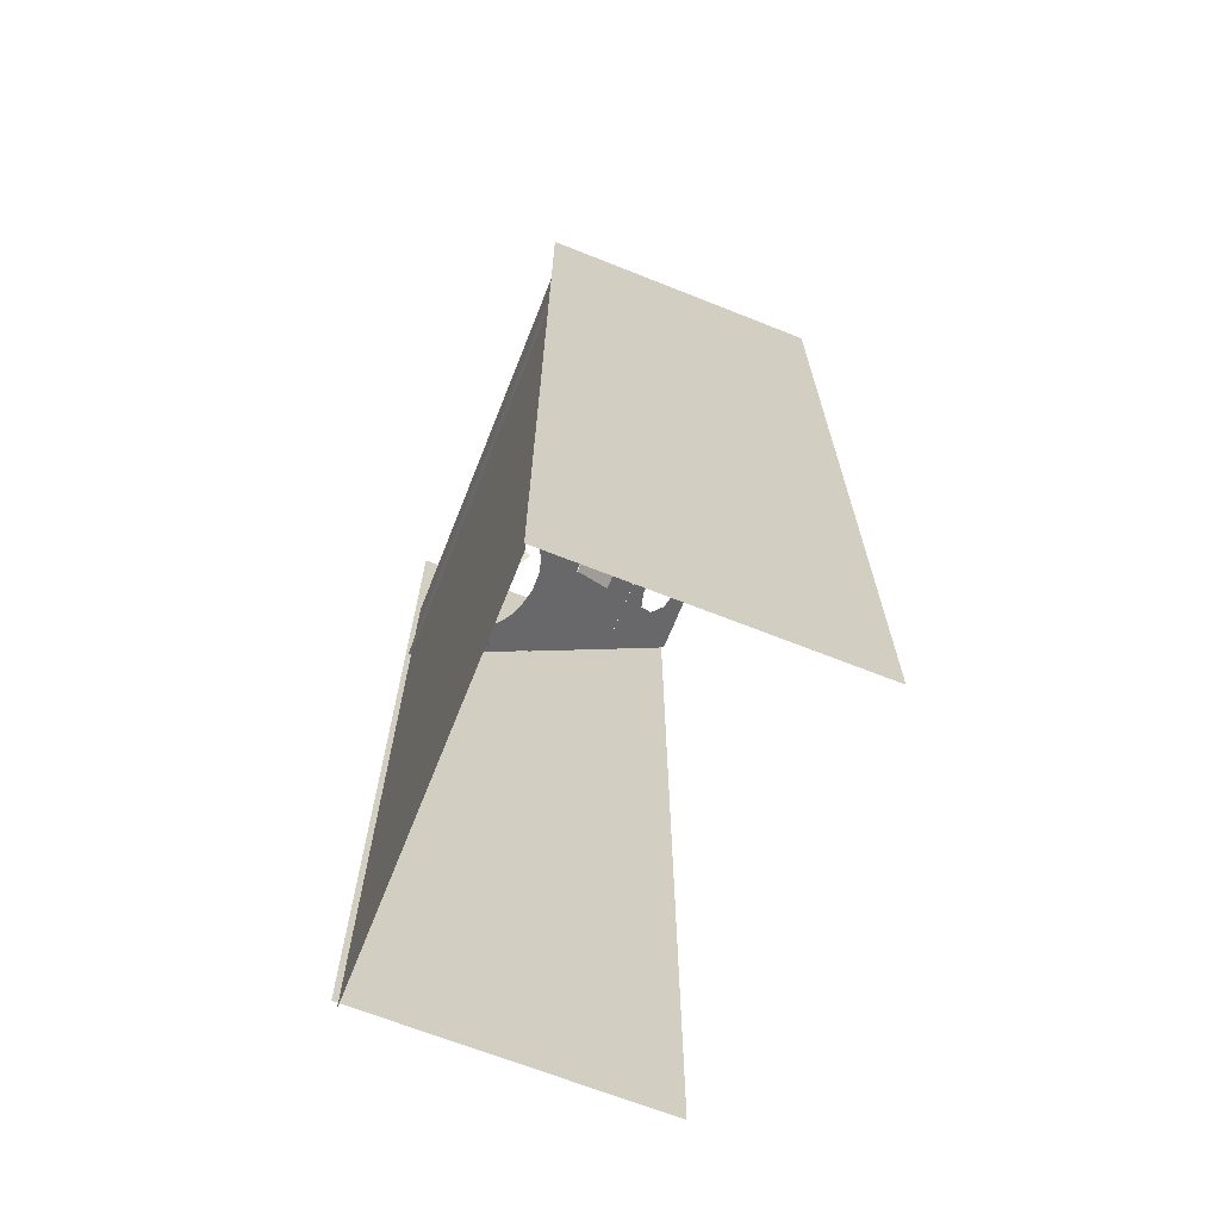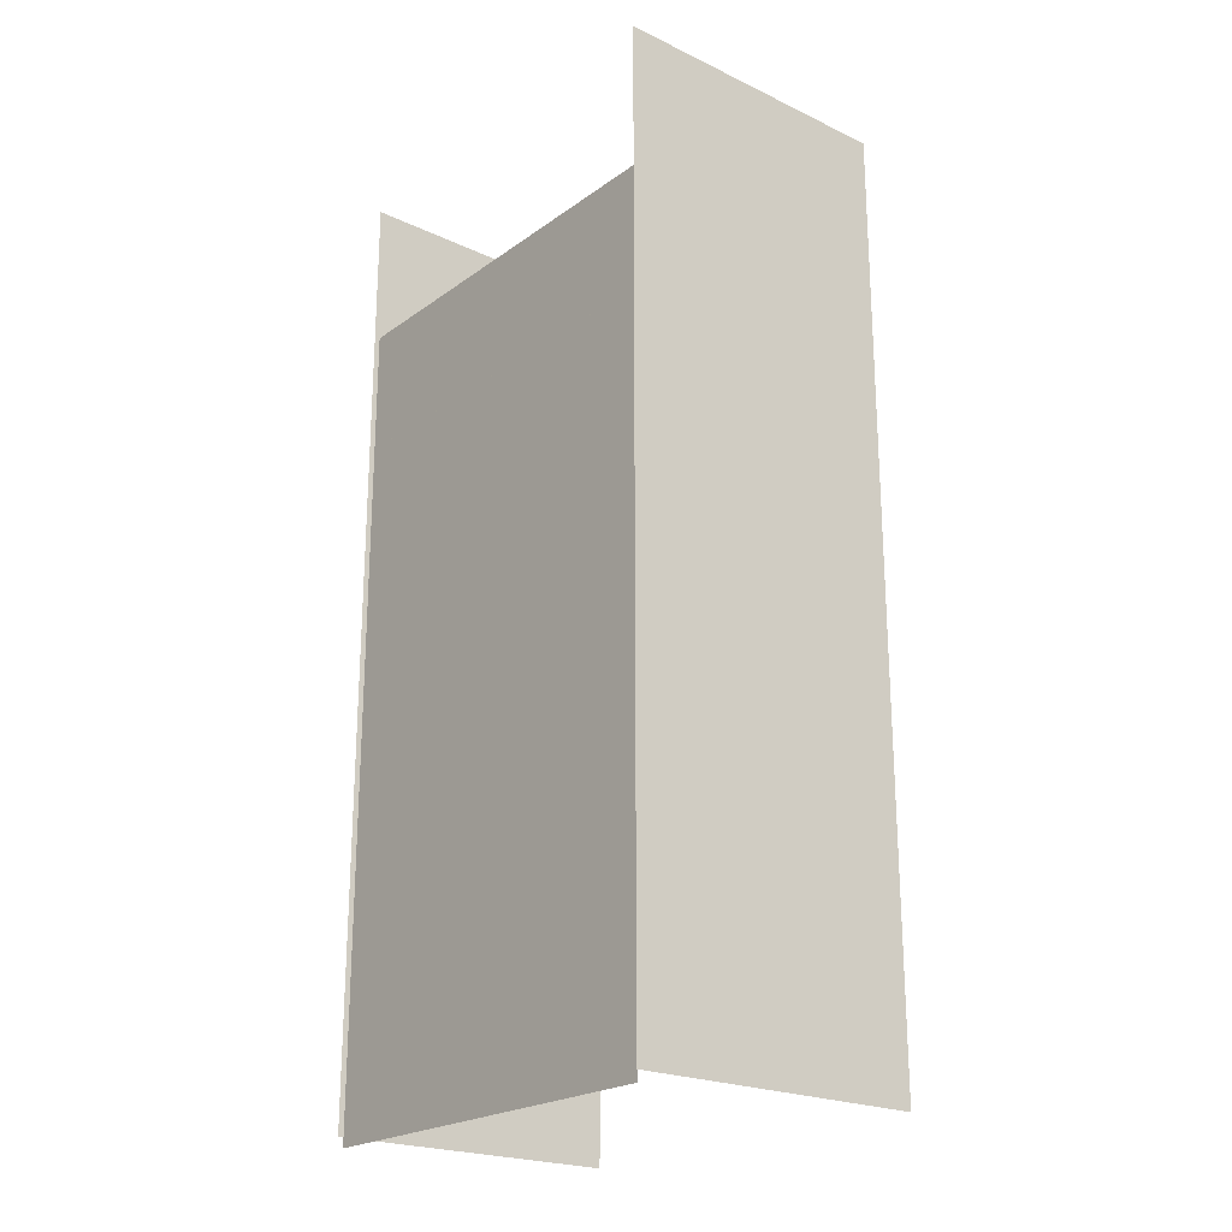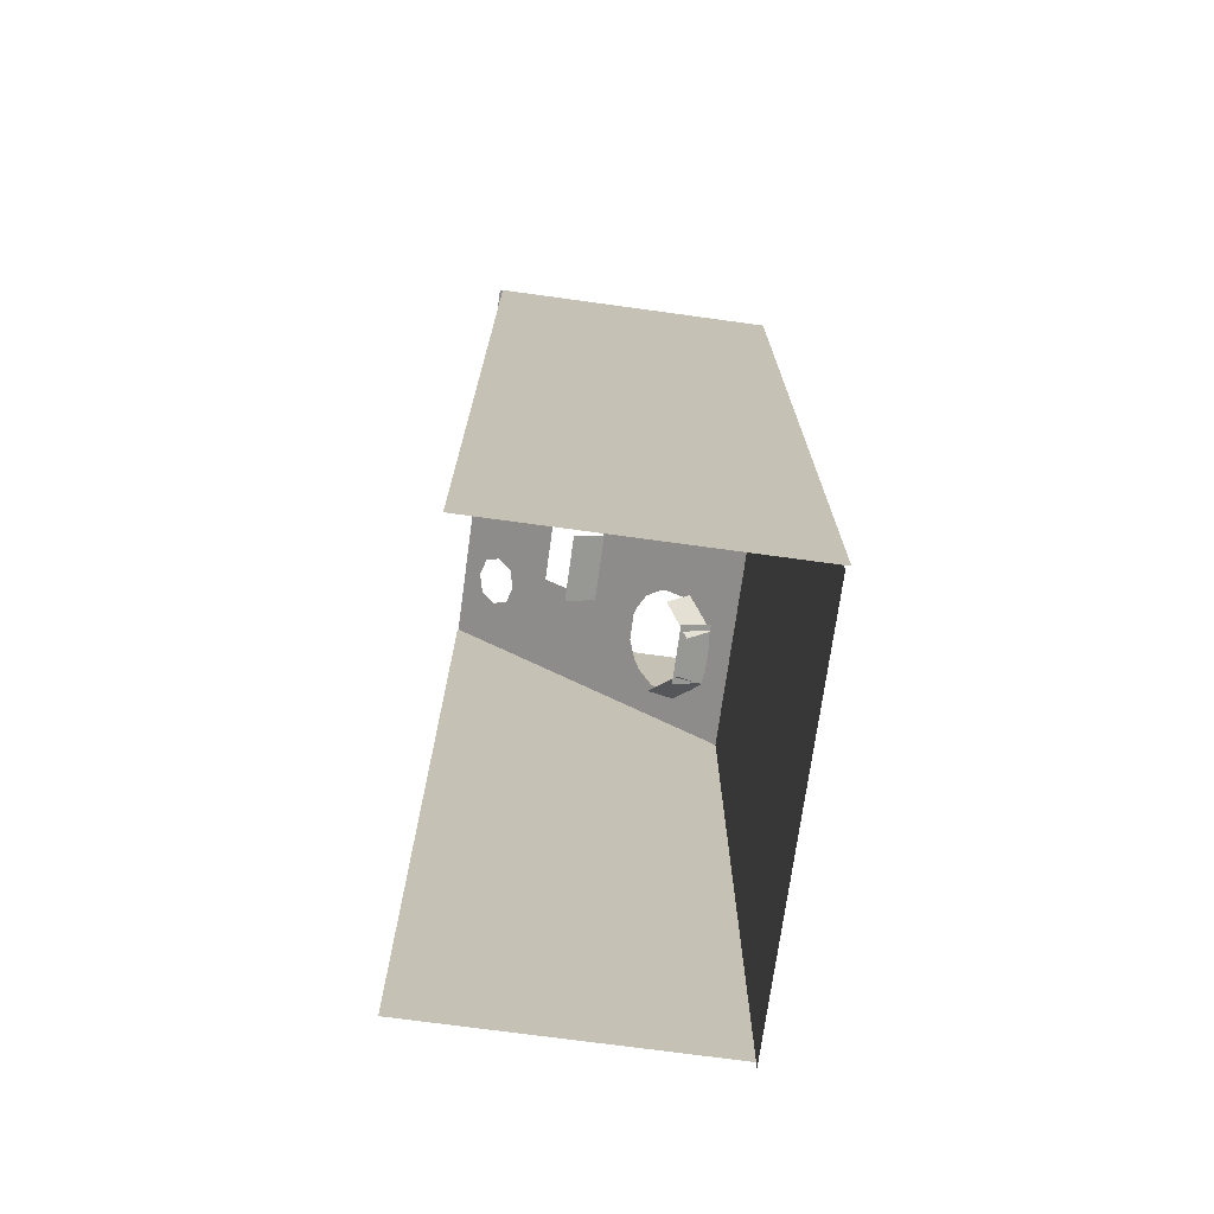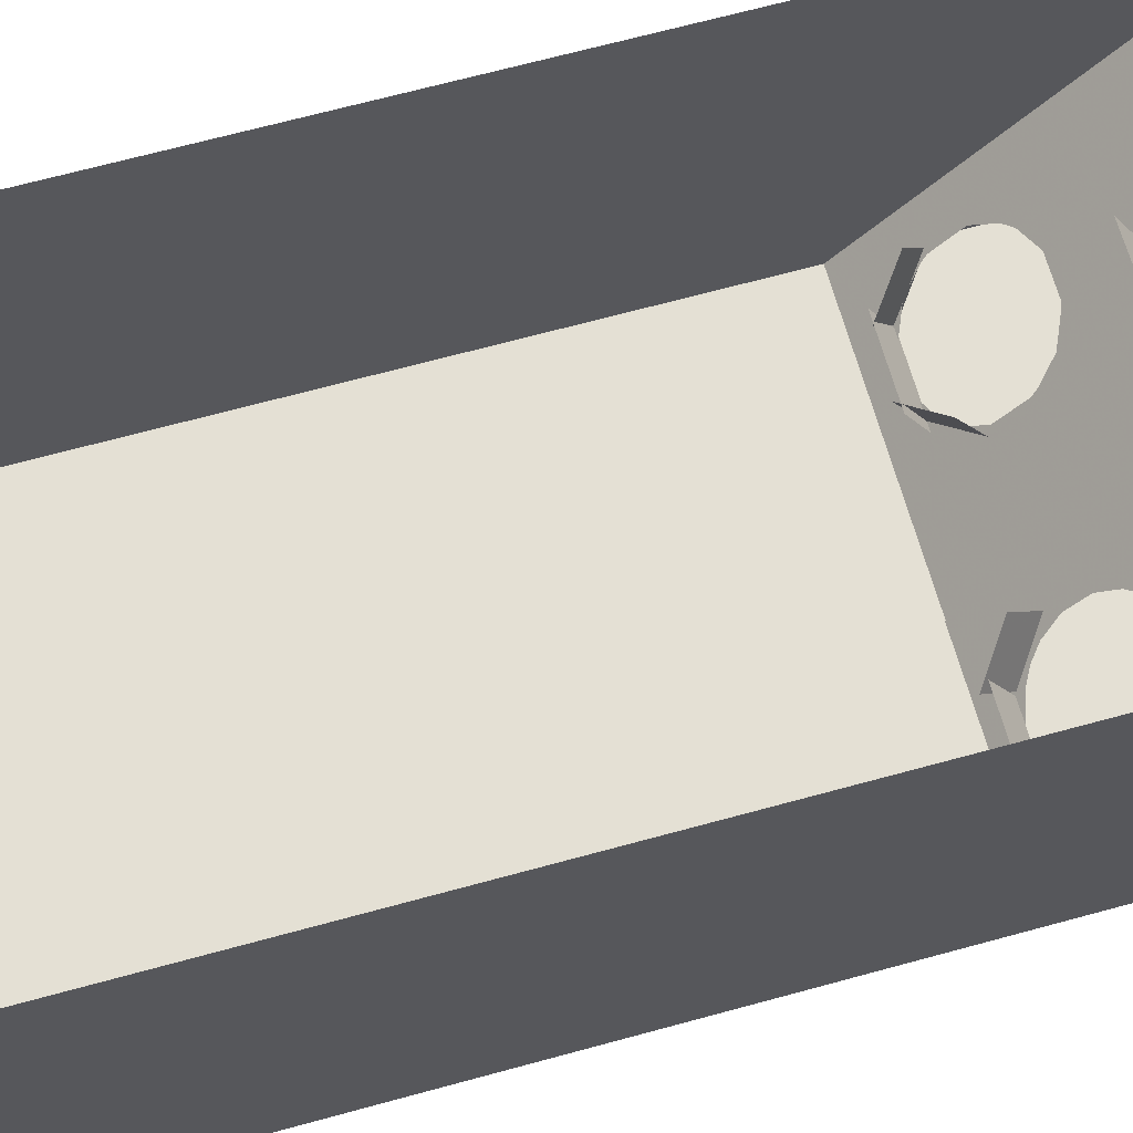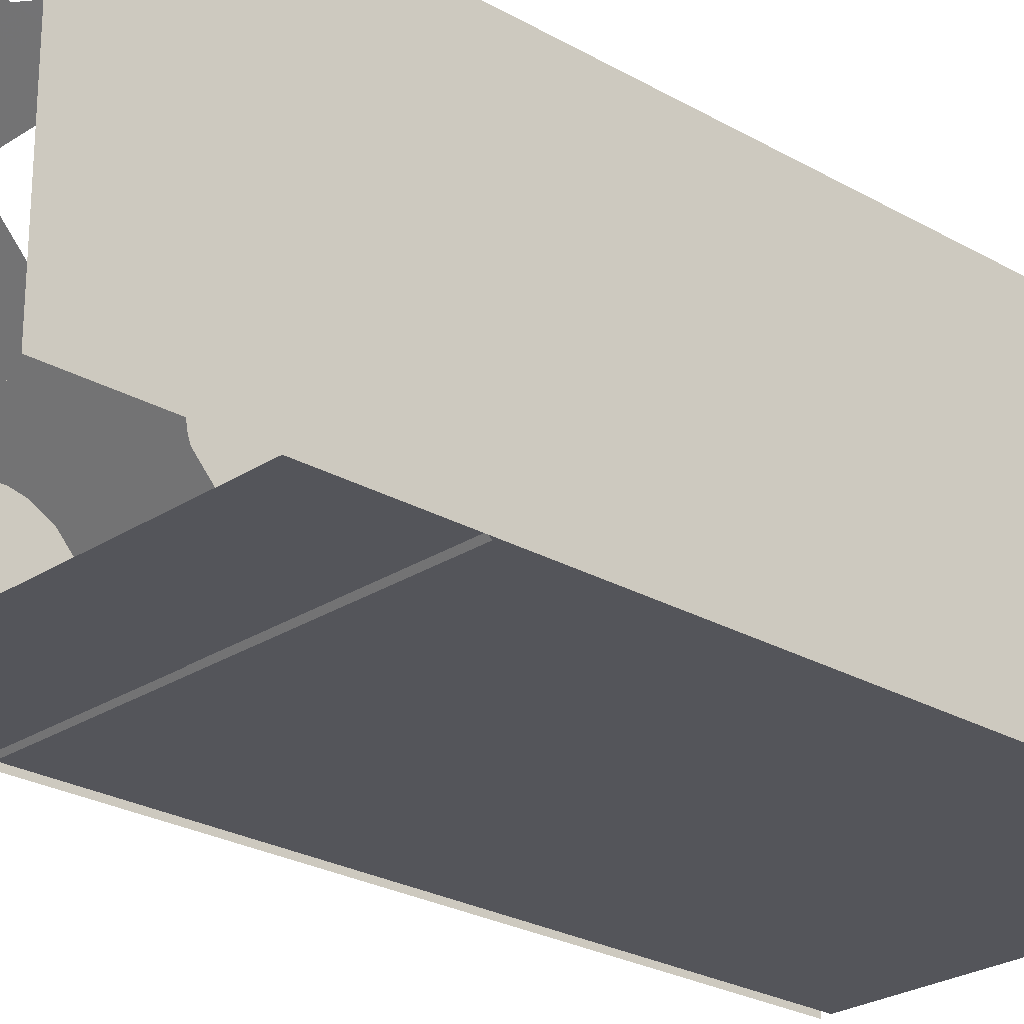
<metadata>
{"format":"obj","ext":"obj","renderer":"f3d","projection":"perspective","resolution":1024,"background":"white","views":[{"elev":-67.8,"azim":68.3,"up":"+Z"},{"elev":-22.2,"azim":50.7,"up":"+Z"},{"elev":-72.3,"azim":-97.8,"up":"+Z"},{"elev":66.1,"azim":-105.5,"up":"+Y"},{"elev":-24.9,"azim":46.8,"up":"+Y"}]}
</metadata>
<code>
o Plane.011_Plane.009
v -0.1233 0.7911 -0.3283
v -0.1233 0.965 -0.4208
v -0.4913 0.965 -0.4208
v -0.4913 0.7911 -0.3283
f 1 4 3 2
o Plane.010_Plane.008
v 0.5002 0.7732 -0.3239
v 0.5002 0.9471 -0.4163
v 0.1322 0.9471 -0.4163
v 0.1322 0.7732 -0.3239
f 5 8 7 6
o Plane.009_Plane.004
v -0.7411 0.1803 -0.8696
v -0.7116 0.3328 -0.9891
v -0.8583 0.4564 -0.8677
v -0.8878 0.3039 -0.7481
f 9 12 11 10
o Plane.008_Plane.005
v -0.4146 0.1795 -0.8994
v -0.4146 0.3534 -0.9918
v -0.7426 0.3534 -0.9918
v -0.7426 0.1795 -0.8994
f 13 16 15 14
o Plane.007_Plane.006
v -0.2541 0.3145 -0.7849
v -0.289 0.4612 -0.9116
v -0.4401 0.3304 -1.021
v -0.4052 0.1837 -0.8946
f 17 20 19 18
o Plane.006
v 0.86 0.3006 -0.7529
v 0.7982 0.4592 -0.852
v 0.6551 0.3284 -0.9721
v 0.7169 0.1698 -0.873
f 21 24 23 22
o Plane.005
v 0.7026 0.1729 -0.8775
v 0.7026 0.3468 -0.97
v 0.3746 0.3468 -0.97
v 0.3746 0.1729 -0.8775
f 25 28 27 26
o Plane.004
v 0.4084 0.1552 -0.8657
v 0.4379 0.3077 -0.9853
v 0.2912 0.4313 -0.8638
v 0.2617 0.2788 -0.7443
f 29 32 31 30
o Plane.003
v 1.001 0.06501 -4.324
v 1.001 0.06501 0.356
v 1.001 1.525 0.356
v 1.001 1.525 -4.324
f 33 36 35 34
o Plane.002
v -1.001 0.04511 -4.324
v -1.001 0.04511 0.356
v -1.001 1.505 0.356
v -1.001 1.505 -4.324
f 37 40 39 38
o Plane.001
v 1 0.072 -4.372
v 1 0.072 -0.372
v -1 0.072 -0.372
v -1 0.072 -4.372
f 41 44 43 42
o Plane
v 1 0.05458 -1.004
v 1 1.52 0.3567
v -1 1.52 0.3567
v -0 1.52 0.3567
v 1 0.7874 -0.3237
v 0 0.05458 -1.004
v -1 0.7874 -0.3237
v 0 0.7874 -0.3237
v 0.5 1.52 0.3567
v 1 0.421 -0.664
v 1 1.154 0.01647
v 0.5 0.05458 -1.004
v -1 1.154 0.01647
v -0.5 0.7874 -0.3237
v 0 0.421 -0.664
v 0.5 0.7874 -0.3237
v 0 1.154 0.01647
v -0.5 1.154 0.01647
v 0.5 1.154 0.01647
v 0.25 1.52 0.3567
v 0.75 1.52 0.3567
v -0.25 1.52 0.3567
v 1 0.6042 -0.4939
v 1 0.2378 -0.8341
v 1 0.9706 -0.1536
v 1 1.337 0.1866
v 0.25 0.05458 -1.004
v 0.75 0.05458 -1.004
v -1 0.9706 -0.1536
v -1 1.337 0.1866
v -0.75 0.7874 -0.3237
v -0.25 0.7874 -0.3237
v 0 0.6042 -0.4939
v 0 0.2378 -0.8341
v 0.25 0.7874 -0.3237
v 0.75 0.7874 -0.3237
v 0 0.9706 -0.1536
v 0.2839 0.416 -0.6686
v 0.4727 0.1777 -0.8899
v 0.832 0.441 -0.6454
v 0.5068 0.5793 -0.5169
v -0.75 1.154 0.01647
v -0.5 0.9706 -0.1536
v -0.25 1.154 0.01647
v 0.25 1.154 0.01647
v 0.5 0.9706 -0.1536
v 0.75 1.154 0.01647
v 0.4919 1.337 0.1866
v 0.3189 0.2681 -0.8059
v 0.7634 0.228 -0.8432
v 0.3616 0.5224 -0.5698
v 0.7087 0.5537 -0.5407
v -0.75 0.9706 -0.1536
v -0.25 1.337 0.1866
v 0.75 0.9706 -0.1536
v 0.25 1.337 0.1866
v 0.7581 1.337 0.1866
v 0.375 1.52 0.3567
v 0.125 1.52 0.3567
v 0.625 1.52 0.3567
v 0.875 1.52 0.3567
v -0.125 1.52 0.3567
v -0.375 1.52 0.3567
v -0.875 1.52 0.3567
v 1 0.6958 -0.4088
v 1 0.5126 -0.5789
v 1 0.3294 -0.749
v 1 0.1462 -0.9191
v 1 0.879 -0.2387
v 1 1.062 -0.06858
v 1 1.245 0.1015
v 1 1.429 0.2716
v 0.125 0.05458 -1.004
v 0.375 0.05458 -1.004
v 0.625 0.05458 -1.004
v 0.875 0.05458 -1.004
v -0.125 0.05458 -1.004
v -1 0.879 -0.2387
v -1 1.062 -0.06858
v -1 1.245 0.1015
v -1 1.429 0.2716
v -1 0.6958 -0.4088
v -0.875 0.7874 -0.3237
v -0.625 0.7874 -0.3237
v -0.125 0.7874 -0.3237
v -0.375 0.7874 -0.3237
v 0 0.6958 -0.4088
v 0 0.5126 -0.5789
v 0 0.1462 -0.9191
v 0 0.3294 -0.749
v 0.375 0.7874 -0.3237
v 0.125 0.7874 -0.3237
v 0.625 0.7874 -0.3237
v 0.875 0.7874 -0.3237
v 0 0.879 -0.2387
v 0 1.062 -0.06858
v -0 1.245 0.1015
v -0 1.429 0.2716
v -0.125 0.421 -0.664
v -0.5 0.6958 -0.4088
v 0.293 0.441 -0.6454
v 0.125 0.421 -0.664
v 0.5068 0.171 -0.896
v 0.8411 0.416 -0.6686
v 0.4727 0.5727 -0.5231
v 0.5 0.6958 -0.4088
v -0.625 1.154 0.01647
v -0.875 1.154 0.01647
v -0.5 1.062 -0.06858
v -0.5 0.879 -0.2387
v -0.375 1.154 0.01647
v -0.125 1.154 0.01647
v 0.375 1.154 0.01647
v 0.125 1.154 0.01647
v 0.5 1.062 -0.06858
v 0.5 0.879 -0.2387
v 0.625 1.154 0.01647
v 0.875 1.154 0.01647
v 0.5267 1.265 0.1197
v 0.529 1.407 0.2518
v -0.125 0.2378 -0.8341
v -0.75 0.6958 -0.4088
v -0.125 0.6042 -0.4939
v -0.25 0.6958 -0.4088
v 0.125 0.2378 -0.8341
v 0.3616 0.228 -0.8432
v 0.3616 0.228 -0.8432
v 0.2839 0.3344 -0.7444
v 0.6523 0.1777 -0.8899
v 0.7087 0.1967 -0.8723
v 0.8061 0.2681 -0.8059
v 0.832 0.3093 -0.7676
v 0.125 0.6042 -0.4939
v 0.3189 0.4823 -0.607
v 0.4163 0.5537 -0.5407
v 0.25 0.6958 -0.4088
v 0.6182 0.5793 -0.5169
v 0.7634 0.5224 -0.5698
v 0.7634 0.5224 -0.5698
v 0.75 0.6958 -0.4088
v -0.875 0.9706 -0.1536
v -0.75 0.879 -0.2387
v -0.625 0.9706 -0.1536
v -0.75 1.062 -0.06858
v -0.125 0.9706 -0.1536
v -0.25 1.062 -0.06858
v -0.875 1.337 0.1866
v -0.375 1.337 0.1866
v -0.25 1.245 0.1015
v -0.125 1.337 0.1866
v -0.25 1.429 0.2716
v 0.125 0.9706 -0.1536
v 0.25 1.062 -0.06858
v 0.625 0.9706 -0.1536
v 0.75 0.879 -0.2387
v 0.875 0.9706 -0.1536
v 0.75 1.062 -0.06858
v 0.125 1.337 0.1866
v 0.25 1.245 0.1015
v 0.375 1.337 0.1866
v 0.25 1.429 0.2716
v 0.7233 1.265 0.1197
v 0.875 1.337 0.1866
v 0.7208 1.407 0.2518
v -0.125 0.1462 -0.9191
v -0.125 0.3294 -0.749
v -0.875 0.6958 -0.4088
v -0.625 0.6958 -0.4088
v -0.125 0.5126 -0.5789
v -0.375 0.6958 -0.4088
v -0.125 0.6958 -0.4088
v 0.125 0.1462 -0.9191
v 0.4163 0.1967 -0.8723
v 0.125 0.3294 -0.749
v 0.293 0.3093 -0.7676
v 0.6182 0.171 -0.896
v 0.7634 0.228 -0.8432
v 0.8411 0.3344 -0.7444
v 0.125 0.5126 -0.5789
v 0.3616 0.5224 -0.5698
v 0.125 0.6958 -0.4088
v 0.375 0.6958 -0.4088
v 0.6523 0.5727 -0.5231
v 0.8061 0.4823 -0.607
v 0.625 0.6958 -0.4088
v 0.875 0.6958 -0.4088
v -0.875 0.879 -0.2387
v -0.625 0.879 -0.2387
v -0.875 1.062 -0.06858
v -0.625 1.062 -0.06858
v -0.125 0.879 -0.2387
v -0.375 1.062 -0.06858
v -0.125 1.062 -0.06858
v -0.875 1.245 0.1015
v -0.875 1.429 0.2716
v -0.375 1.245 0.1015
v -0.125 1.245 0.1015
v -0.375 1.429 0.2716
v -0.125 1.429 0.2716
v 0.125 0.879 -0.2387
v 0.125 1.062 -0.06858
v 0.375 1.062 -0.06858
v 0.625 0.879 -0.2387
v 0.875 0.879 -0.2387
v 0.625 1.062 -0.06858
v 0.875 1.062 -0.06858
v 0.125 1.245 0.1015
v 0.375 1.245 0.1015
v 0.125 1.429 0.2716
v 0.375 1.429 0.2716
v 0.625 1.238 0.09422
v 0.875 1.245 0.1015
v 0.625 1.433 0.2756
v 0.875 1.429 0.2716
v -0.3765 1.429 0.2723
v -0.6265 1.434 0.2762
v -0.3765 1.246 0.1022
v -0.6265 1.239 0.09486
v -0.8765 1.429 0.2723
v -0.8765 1.246 0.1022
v -0.5306 1.408 0.2524
v -0.3765 1.338 0.1872
v -0.5282 1.266 0.1203
v -0.8765 1.338 0.1872
v -0.7225 1.408 0.2524
v -0.7248 1.266 0.1203
v -0.3765 1.155 0.01711
v -0.6265 1.155 0.01711
v -0.8765 1.155 0.01711
v -0.3765 1.521 0.3573
v -0.6265 1.521 0.3573
v -0.8765 1.521 0.3573
v -0.4934 1.338 0.1872
v -0.7596 1.338 0.1872
v -0.5015 1.155 0.01711
v -0.5015 1.521 0.3573
v -0.7515 1.155 0.01711
v -0.7515 1.521 0.3573
v -0.2459 0.6968 -0.4105
v -0.4959 0.6968 -0.4105
v -0.3148 0.4833 -0.6087
v -0.7459 0.6968 -0.4105
v -0.9959 0.6968 -0.4105
v -0.9959 0.5136 -0.5806
v -0.2798 0.3354 -0.7461
v -0.3575 0.229 -0.8448
v -0.5027 0.1721 -0.8977
v -0.9959 0.3304 -0.7507
v -0.7046 0.1977 -0.8739
v -0.9959 0.1472 -0.9208
v -0.3709 0.6968 -0.4105
v -0.3575 0.5234 -0.5715
v -0.5027 0.5804 -0.5186
v -0.8709 0.6968 -0.4105
v -0.7046 0.5547 -0.5424
v -0.802 0.4833 -0.6087
v -0.9959 0.6052 -0.4955
v -0.3148 0.2691 -0.8076
v -0.4122 0.1977 -0.8739
v -0.837 0.3354 -0.7461
v -0.7593 0.229 -0.8448
v -0.9959 0.2388 -0.8357
v -0.6209 0.6968 -0.4105
v -0.2798 0.417 -0.6702
v -0.6141 0.1721 -0.8977
v -0.9959 0.422 -0.6656
v -0.2459 0.05561 -1.006
v -0.4959 0.05561 -1.006
v -0.7459 0.05561 -1.006
v -0.9959 0.05561 -1.006
v -0.1209 0.1472 -0.9208
v -0.1209 0.3304 -0.7507
v -0.1209 0.5136 -0.5806
v -0.1209 0.6968 -0.4105
v -0.4122 0.5547 -0.5424
v -0.7593 0.5234 -0.5715
v -0.802 0.2691 -0.8076
v -0.6141 0.5804 -0.5186
v -0.837 0.417 -0.6702
v -0.3709 0.05561 -1.006
v -0.8709 0.05561 -1.006
v -0.1209 0.2388 -0.8357
v -0.1209 0.6052 -0.4955
v -0.6209 0.05561 -1.006
v -0.1209 0.422 -0.6656
v -0.1209 0.05561 -1.006
f 50 121 209 133
f 133 209 165 78
f 78 165 210 134
f 134 210 143 59
f 211 126 51 127
f 166 211 127 75
f 212 166 75 128
f 144 212 128 58
f 59 143 213 132
f 132 213 167 77
f 214 144 58 130
f 168 214 130 76
f 77 167 215 131
f 215 168 76 129
f 131 215 129 52
f 117 50 133 216
f 71 117 216 170
f 216 133 78 169
f 170 216 169 93
f 118 71 170 217
f 56 118 217 147
f 217 170 93 171
f 147 217 171 83
f 169 78 134 218
f 93 169 218 172
f 218 134 59 146
f 172 218 146 82
f 171 93 172 219
f 219 172 82 145
f 119 56 147 220
f 72 119 220 174
f 220 147 83 173
f 174 220 173 94
f 120 72 174 221
f 45 120 221 112
f 221 174 94 175
f 112 221 175 68
f 175 94 176 222
f 68 175 222 111
f 222 176 84 148
f 111 222 148 54
f 146 59 132 223
f 82 146 223 178
f 223 132 77 177
f 178 223 177 95
f 145 82 178 224
f 224 178 95 179
f 149 224 179 85
f 177 77 131 225
f 95 177 225 180
f 225 131 52 136
f 180 225 136 79
f 179 95 180 226
f 85 179 226 150
f 226 180 79 135
f 150 226 135 60
f 227 149 85 181
f 182 227 181 96
f 148 84 182 228
f 54 148 228 110
f 228 182 96 183
f 110 228 183 67
f 181 85 150 229
f 96 181 229 184
f 229 150 60 137
f 184 229 137 80
f 183 96 184 230
f 67 183 230 109
f 230 184 80 138
f 109 230 138 49
f 127 51 122 231
f 75 127 231 186
f 231 122 73 185
f 186 231 185 97
f 128 75 186 232
f 58 128 232 154
f 232 186 97 187
f 154 232 187 87
f 185 73 123 233
f 97 185 233 188
f 233 123 57 152
f 188 233 152 86
f 187 97 188 234
f 87 187 234 153
f 234 188 86 151
f 153 234 151 62
f 52 129 235 139
f 139 235 189 81
f 236 153 62 155
f 190 236 155 88
f 81 189 237 140
f 237 190 88 156
f 140 237 156 61
f 152 57 124 238
f 238 124 74 191
f 191 74 125 239
f 239 125 47 108
f 88 155 240 193
f 193 240 192 98
f 156 88 193 241
f 61 156 241 141
f 241 193 98 194
f 98 192 242 195
f 195 242 107 66
f 194 98 195 243
f 243 195 66 106
f 142 243 106 48
f 136 52 139 244
f 244 139 81 196
f 196 81 140 245
f 245 140 61 158
f 197 245 158 89
f 246 197 89 157
f 159 246 157 63
f 137 60 160 247
f 80 137 247 199
f 247 160 90 198
f 199 247 198 99
f 138 80 199 248
f 49 138 248 113
f 248 199 99 200
f 113 248 200 69
f 198 90 159 249
f 99 198 249 201
f 249 159 63 161
f 201 249 161 91
f 200 99 201 250
f 69 200 250 114
f 250 201 91 162
f 114 250 162 55
f 158 61 141 251
f 89 158 251 203
f 203 251 202 100
f 157 89 203 252
f 63 157 252 163
f 252 203 100 204
f 163 252 204 92
f 100 202 253 205
f 253 142 48 103
f 205 253 103 64
f 204 100 205 254
f 92 204 254 164
f 254 205 64 102
f 164 254 102 53
f 161 63 163 255
f 91 161 255 206
f 162 91 206 256
f 55 162 256 115
f 256 206 101 207
f 115 256 207 70
f 257 164 53 104
f 208 257 104 65
f 207 101 208 258
f 70 207 258 116
f 258 208 65 105
f 116 258 105 46
f 259 265 280 274
f 266 277 265 259
f 265 260 275 280
f 260 269 282 275
f 261 267 277 266
f 271 279 267 261
f 279 272 262 267
f 272 281 270 262
f 269 263 276 282
f 278 268 263 269
f 270 264 268 278
f 281 273 264 270
f 327 296 283 318
f 296 319 295 283
f 319 297 284 295
f 297 322 307 284
f 317 285 296 327
f 329 308 285 317
f 322 299 286 307
f 299 320 298 286
f 320 301 287 298
f 300 288 301 320
f 323 310 288 300
f 316 289 308 329
f 326 302 289 316
f 315 290 302 326
f 330 311 290 315
f 311 324 303 290
f 324 312 291 303
f 312 328 309 291
f 304 292 310 323
f 321 306 292 304
f 328 313 293 309
f 313 325 305 293
f 305 294 306 321
f 325 314 294 305

</code>
